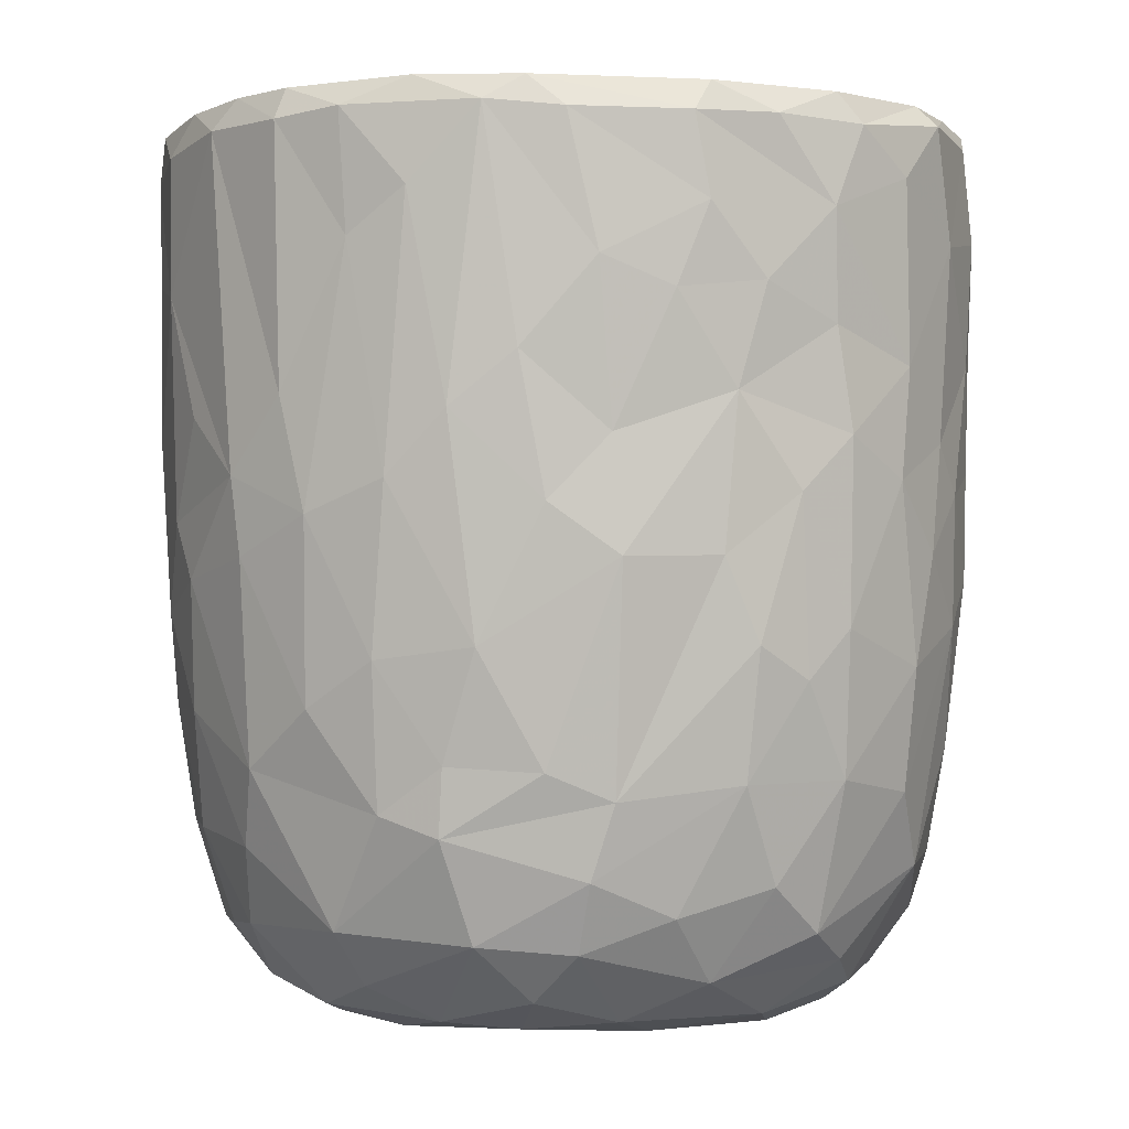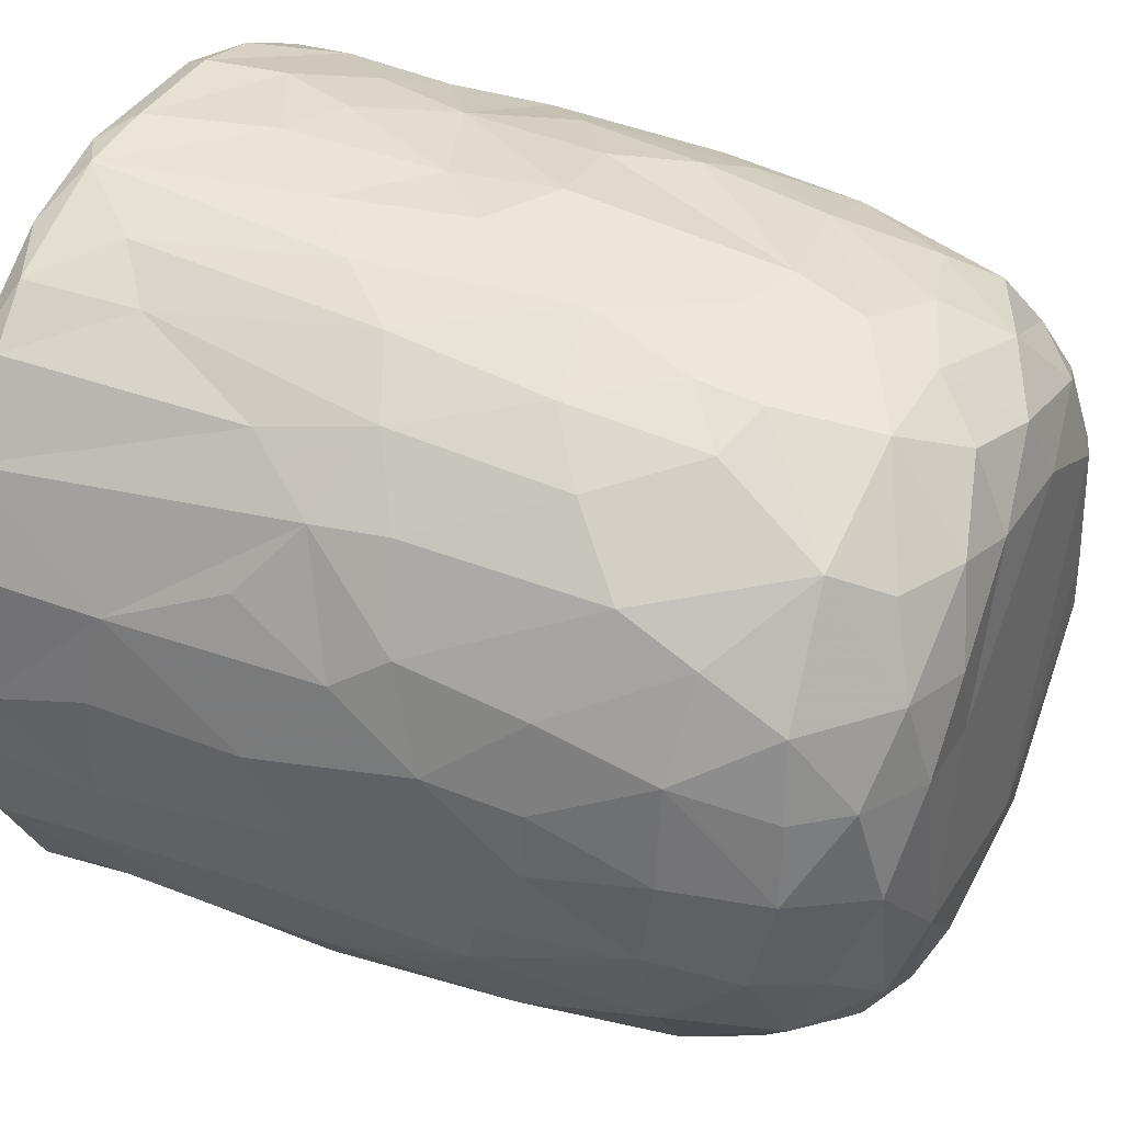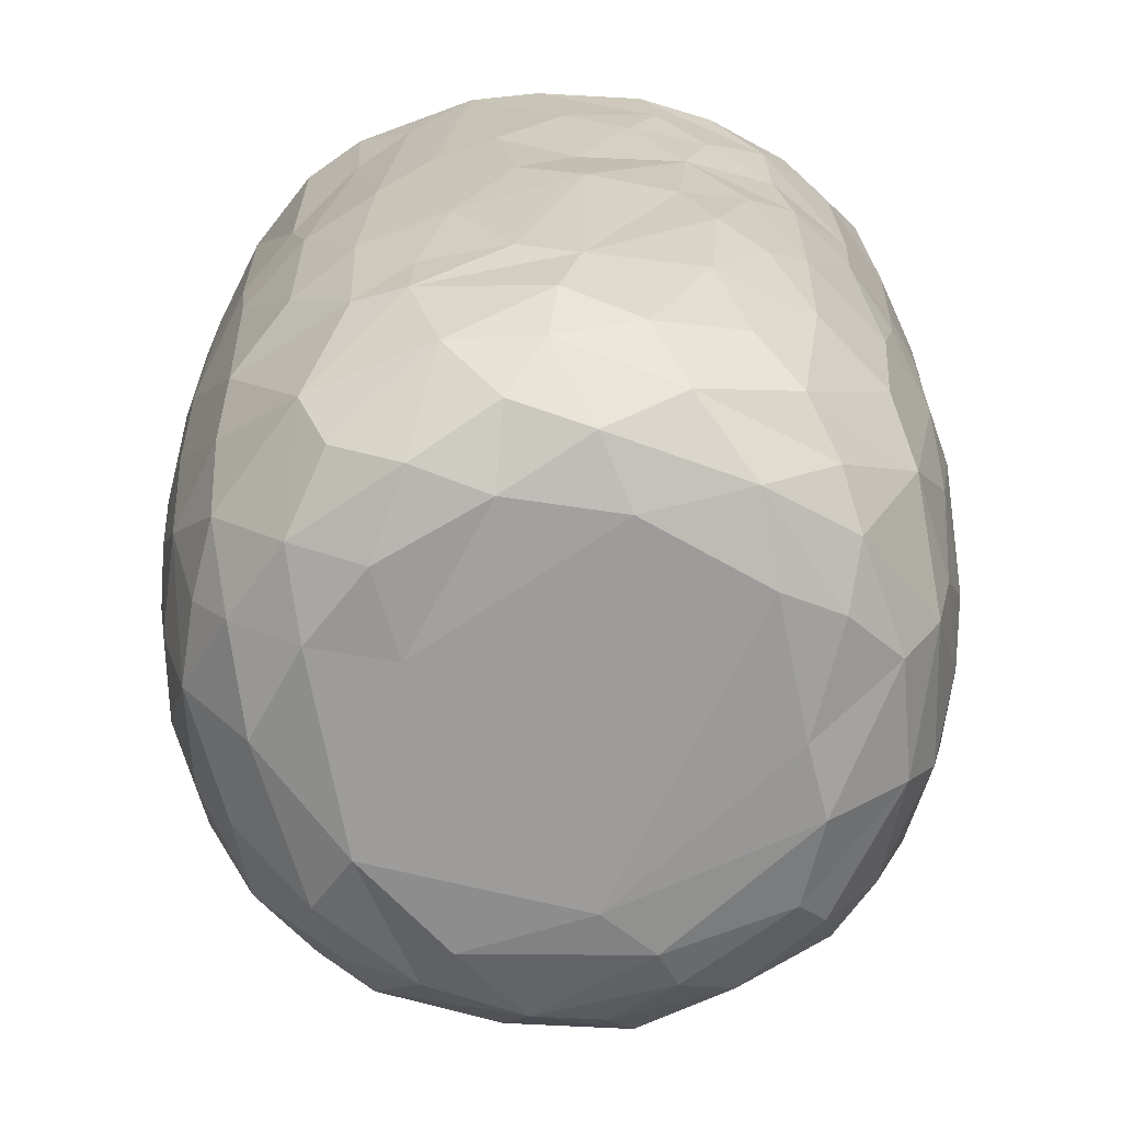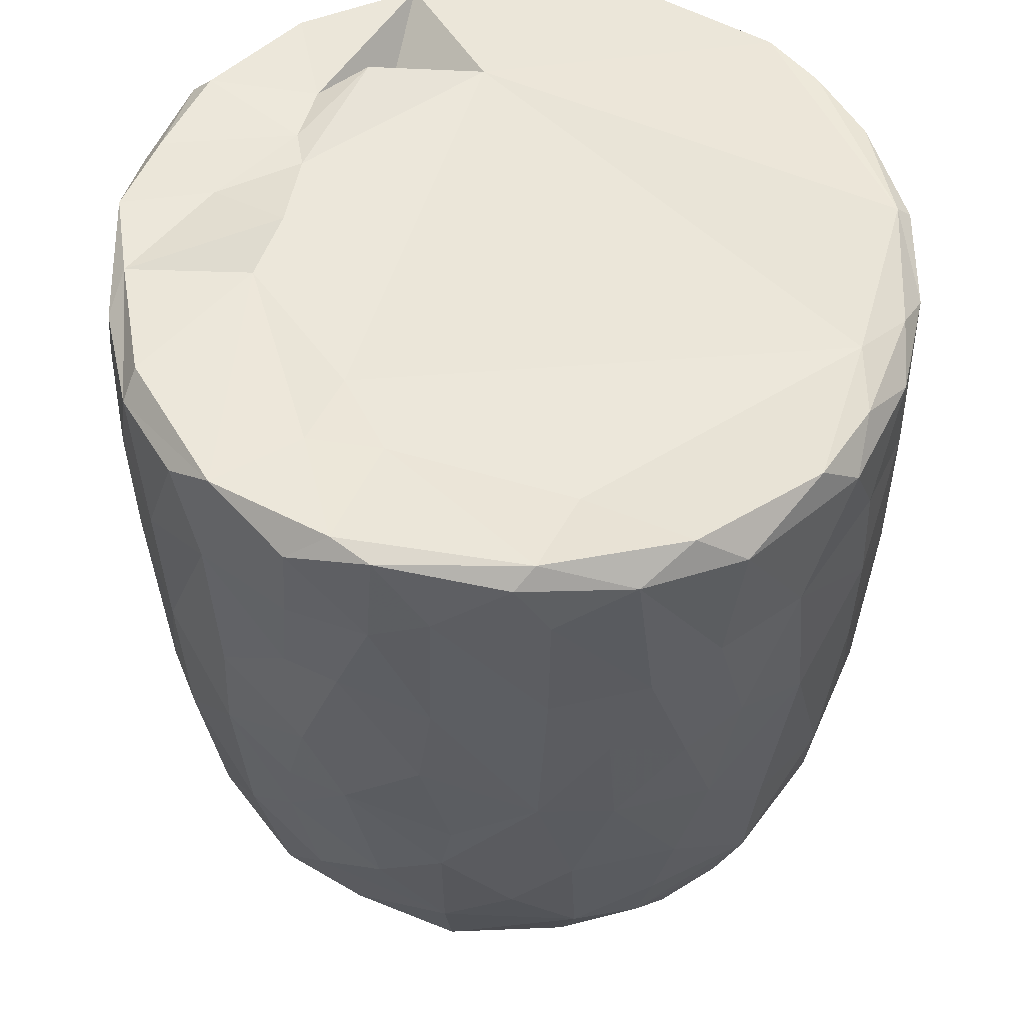
<metadata>
{"format":"obj","ext":"obj","renderer":"f3d","projection":"perspective","resolution":1024,"background":"white","views":[{"elev":0.4,"azim":-3.4,"up":"+Y"},{"elev":40.7,"azim":-65.5,"up":"+Z"},{"elev":-69.1,"azim":0.5,"up":"+Y"},{"elev":53.1,"azim":-179.5,"up":"+Y"}]}
</metadata>
<code>
v 0.1369 -0.06004 -0.9049
v 0.1633 -0.1949 -0.9053
v -0.06538 0.07841 -0.9196
v 0.2043 0.2177 -0.9073
v 0.1724 0.4605 -0.9074
v -0.08499 0.5112 -0.9138
v -0.2261 0.3129 -0.8924
v 0.165 0.8129 -0.9048
v -0.08792 0.819 -0.9146
v -0.3109 0.5312 -0.8697
v 0.299 0.7378 -0.8768
v -0.00914 0.9506 -0.9128
v -0.2683 0.9319 -0.89
v -0.004754 -0.4086 -0.8868
v 0.1646 -0.5725 -0.8417
v -0.164 -0.5787 -0.8505
v -0.1515 -0.248 -0.8949
v -0.4048 -0.2974 -0.8044
v -0.2446 0.0289 -0.8871
v 0.3867 0.02681 -0.8493
v -0.4022 0.2295 -0.8392
v 0.3778 0.515 -0.8495
v 0.283 0.9771 -0.8659
v -0.05564 0.9924 -0.8762
v -0.3615 -0.5131 -0.7895
v 0.3211 -0.3537 -0.8361
v -0.4724 -0.02036 -0.7985
v 0.4747 0.2303 -0.8169
v 0.4995 0.4962 -0.7772
v -0.4636 0.576 -0.7952
v 0.4805 0.7235 -0.8021
v -0.4966 0.9225 -0.8061
v 0.4675 0.9291 -0.8132
v -0.3834 0.9919 -0.8082
v 0.3689 0.9921 -0.8054
v -0.1326 -0.7629 -0.7789
v 0.1517 -0.7903 -0.7798
v -0.3267 -0.6869 -0.7625
v 0.4776 -0.4716 -0.7485
v 0.5346 -0.1937 -0.7417
v -0.6151 -0.2105 -0.6851
v 0.5217 -0.001357 -0.7716
v -0.5286 0.3021 -0.7745
v 0.6662 0.7417 -0.673
v 0.3909 -0.6777 -0.7351
v -0.5962 -0.5387 -0.652
v 0.6527 0.3523 -0.6794
v -0.6419 0.5967 -0.6728
v 0.6278 0.9974 -0.6686
v -0.1472 0.9572 -0.6781
v -0.297 -0.9383 -0.5828
v -0.4025 -0.816 -0.6673
v -0.07132 -0.9316 -0.6637
v 0.09699 -0.8876 -0.6996
v 0.3621 -0.8855 -0.6279
v -0.5339 -0.695 -0.6375
v 0.5813 -0.6968 -0.6078
v 0.6438 -0.3254 -0.6454
v 0.6653 0.09127 -0.6705
v -0.6724 0.2451 -0.6698
v -0.7395 0.9175 -0.587
v -0.6543 0.9963 -0.6346
v 0.4357 0.9856 -0.5434
v 0.7223 0.9412 -0.5982
v 0.2404 -0.9558 -0.578
v -0.4609 -0.8847 -0.5501
v -0.7604 -0.2359 -0.513
v 0.7933 0.2876 -0.5092
v -0.7665 0.9596 -0.2576
v 0.267 0.957 -0.5468
v 0.1971 -0.9919 -0.4876
v 0.5493 -0.8949 -0.462
v 0.7899 -0.148 -0.4749
v -0.8072 0.1823 -0.476
v -0.7939 0.7182 -0.4943
v 0.3613 0.9552 -0.3588
v -0.2232 -0.9874 -0.4841
v -0.6553 -0.7905 -0.4475
v 0.7452 -0.5783 -0.4386
v -0.8091 0.4429 -0.4809
v 0.8126 0.5937 -0.4695
v -0.7642 0.9897 -0.4635
v 0.488 -0.9584 -0.3954
v -0.5163 -0.9433 -0.3992
v 0.6676 -0.7674 -0.4405
v -0.8237 -0.08471 -0.4016
v 0.8391 0.9348 -0.4055
v -0.7714 -0.558 -0.3952
v 0.0764 -1.005 -0.3858
v -0.4233 -0.9969 -0.2636
v -0.8598 -0.1782 -0.2987
v 0.8351 -0.06764 -0.3855
v 0.8771 0.3582 -0.3067
v -0.8591 0.9293 -0.3458
v 0.811 0.9945 -0.3584
v 0.7138 -0.8687 -0.1556
v 0.833 -0.4705 -0.2621
v 0.5361 -0.9905 -0.186
v -0.6821 -0.8679 -0.2416
v -0.7708 -0.7369 -0.217
v -0.8874 0.2908 -0.2694
v 0.8821 0.6735 -0.3049
v -0.8771 0.7026 -0.3065
v 0.5779 0.984 -0.07186
v 0.7841 -0.7366 -0.1841
v -0.8438 -0.54 -0.1574
v 0.8848 -0.2707 -0.131
v 0.8873 0.04526 -0.2014
v 0.8973 0.9321 -0.1583
v 0.07369 0.988 0.5732
v -0.9117 0.9356 -0.1045
v -0.8631 0.9848 -0.2022
v 0.4932 -0.9958 -0.01312
v -0.6269 -0.9499 -0.01765
v 0.9138 0.3858 -0.1334
v -0.9154 0.6335 -0.1264
v 0.8669 0.9783 -0.05846
v -0.8794 -0.2055 -0.1835
v -0.9166 0.157 -0.05272
v 0.9159 0.7743 -0.1226
v -0.3098 -0.9902 0.1693
v -0.7768 -0.7909 0.03339
v 0.8423 -0.5875 -0.02762
v -0.8865 -0.3069 0.01381
v -0.872 0.9985 0.1214
v 0.4277 -0.9971 0.3141
v 0.896 -0.1282 0.07331
v 0.9257 0.4959 0.09329
v 0.5154 1.024 0.05682
v -0.507 -0.9846 0.2009
v 0.7792 -0.7662 0.1547
v 0.8683 -0.4325 0.08009
v 0.9126 0.2138 0.07607
v -0.9133 0.2745 0.1186
v -0.9229 0.8663 0.05265
v 0.4884 0.9828 0.2707
v 0.692 -0.895 0.127
v -0.6637 -0.8969 0.2237
v -0.8441 -0.5669 0.05254
v 0.812 -0.6359 0.1904
v -0.9127 0.63 0.1246
v -0.9048 0.9673 0.1329
v 0.9193 0.7787 0.1171
v 0.5688 -0.9596 0.2471
v -0.8729 -0.3104 0.1635
v -0.8885 -0.09697 0.1905
v 0.8986 0.9812 0.1445
v 0.6846 0.9729 0.1861
v -0.7471 -0.7808 0.2203
v -0.8112 -0.5632 0.2865
v 0.8869 -0.02519 0.2407
v 0.8304 -0.3945 0.307
v -0.8639 0.1025 0.3305
v 0.891 0.2092 0.2359
v 0.8937 0.723 0.2886
v 0.873 0.4429 0.3231
v -0.8762 0.5916 0.3313
v -0.8771 0.8941 0.3329
v 0.8197 0.9924 0.3222
v -0.8245 -0.3046 0.3616
v 0.8645 0.9275 0.3322
v 0.5054 0.9784 0.3659
v -0.3684 -0.9908 0.3712
v 0.6001 -0.8977 0.3918
v -0.7014 -0.7622 0.395
v -0.5375 -0.9354 0.4041
v 0.1475 -0.9905 0.4731
v 0.7383 -0.6409 0.4367
v 0.8293 -0.1232 0.3995
v -0.8278 -0.02021 0.4121
v 0.8296 0.1617 0.4209
v -0.8201 0.9825 0.3874
v -0.1203 -0.9774 0.51
v -0.8179 0.3249 0.4464
v 0.8063 0.696 0.4846
v 0.3943 -0.9476 0.5172
v -0.7062 -0.586 0.4986
v 0.6947 -0.4717 0.5566
v -0.7756 0.9257 0.5279
v -0.7188 0.9927 0.5478
v 0.3461 1.016 0.5573
v 0.7209 0.9915 0.5342
v -0.2942 -0.9494 0.5691
v 0.5614 -0.8321 0.5196
v 0.7148 -0.2047 0.5851
v 0.7577 0.03516 0.5426
v -0.7314 0.1997 0.5966
v 0.7796 0.2716 0.509
v 0.7662 0.9462 0.5509
v -0.6125 0.9952 0.6736
v -0.4529 -0.8708 0.5824
v -0.5169 -0.7489 0.6419
v -0.6937 -0.4147 0.5794
v 0.4667 0.9714 0.5119
v 0.07934 -0.9437 0.6327
v -0.7124 0.02951 0.6073
v 0.6717 0.1897 0.6535
v 0.6904 0.4295 0.6361
v 0.2631 -0.8557 0.6855
v 0.4936 -0.7597 0.6485
v -0.104 -0.8946 0.6833
v 0.5426 -0.4326 0.7125
v -0.636 0.9272 0.7013
v -0.6265 0.3651 0.6976
v 0.6795 0.8226 0.6546
v 0.3095 0.8492 0.61
v 0.5188 0.9879 0.7401
v -0.2307 -0.766 0.7618
v -0.5727 -0.2818 0.7117
v 0.5509 0.282 0.7583
v 0.5753 0.9211 0.7378
v 0.3934 -0.6509 0.7417
v -0.4254 -0.4958 0.7662
v -0.5746 0.118 0.743
v 0.5469 -0.1169 0.7474
v -0.01659 -0.7834 0.7754
v -0.3015 -0.5405 0.8101
v -0.4365 -0.1781 0.801
v 0.5161 0.5074 0.7726
v 0.5092 0.7464 0.7925
v -0.4883 0.6802 0.784
v -0.5035 0.9428 0.7907
v -0.3557 1.001 0.8172
v 0.2465 0.991 0.8536
v 0.1835 -0.7092 0.7829
v 0.3239 -0.4331 0.8171
v 0.4549 -0.2223 0.7923
v 0.003855 -0.6284 0.8347
v -0.2951 -0.3923 0.8231
v 0.3476 -0.1476 0.8492
v 0.438 0.1644 0.8165
v -0.4118 0.1912 0.8349
v 0.3009 0.3679 0.8599
v 0.3619 0.5902 0.8522
v -0.3679 0.7781 0.848
v 0.3856 0.9278 0.8417
v 0.05343 -0.4635 0.8592
v -0.08947 -0.4032 0.8616
v -0.2291 -0.1488 0.8709
v 0.2732 0.03484 0.8656
v -0.287 0.3308 0.8791
v 0.2417 0.7469 0.8911
v -0.2176 0.9431 0.8937
v -0.1277 0.9952 0.879
v 0.06369 0.0333 0.9084
v -0.08945 0.1434 0.9015
v 0.0441 0.2815 0.8925
v -0.1455 0.4478 0.9025
v 0.1725 0.571 0.8969
v 0.2088 0.9249 0.897
v -0.04959 0.9275 0.9128
v 0.01607 0.6357 0.9157
f 1 2 3
f 1 3 4
f 3 5 4
f 3 6 5
f 7 6 3
f 6 8 5
f 9 6 10
f 6 9 8
f 11 5 8
f 8 9 12
f 9 13 12
f 14 2 15
f 16 17 14
f 14 17 2
f 17 18 19
f 19 3 17
f 17 3 2
f 2 1 20
f 20 1 4
f 19 21 7
f 7 3 19
f 5 22 4
f 10 6 7
f 11 22 5
f 10 13 9
f 8 12 23
f 8 23 11
f 24 12 13
f 12 24 23
f 16 14 15
f 25 18 16
f 15 2 26
f 18 17 16
f 2 20 26
f 27 19 18
f 27 21 19
f 20 4 28
f 4 22 28
f 21 10 7
f 29 28 22
f 30 10 21
f 31 22 11
f 30 13 10
f 32 13 30
f 11 33 31
f 23 33 11
f 34 13 32
f 34 24 13
f 35 33 23
f 24 35 23
f 36 16 37
f 16 15 37
f 38 16 36
f 38 25 16
f 39 26 40
f 27 18 41
f 26 20 40
f 20 42 40
f 20 28 42
f 27 43 21
f 30 21 43
f 31 29 22
f 29 31 44
f 37 15 45
f 25 38 46
f 39 45 15
f 26 39 15
f 29 47 28
f 30 43 48
f 47 29 44
f 48 32 30
f 31 33 44
f 44 33 49
f 49 33 35
f 34 50 24
f 51 52 53
f 52 36 53
f 53 36 37
f 53 37 54
f 52 38 36
f 37 45 55
f 46 38 56
f 57 45 39
f 18 25 46
f 58 39 40
f 42 28 59
f 60 43 27
f 59 28 47
f 61 32 48
f 32 62 34
f 63 49 35
f 37 55 54
f 57 55 45
f 52 56 38
f 39 58 57
f 18 46 41
f 59 40 42
f 41 60 27
f 48 43 60
f 64 44 49
f 62 32 61
f 62 50 34
f 54 65 53
f 55 65 54
f 66 56 52
f 40 59 58
f 41 67 60
f 59 47 68
f 68 47 44
f 62 69 50
f 50 70 24
f 70 35 24
f 35 70 63
f 65 71 53
f 66 52 51
f 57 72 55
f 41 46 67
f 73 58 59
f 60 67 74
f 75 61 48
f 76 70 50
f 77 51 53
f 78 56 66
f 46 56 78
f 58 79 57
f 58 73 79
f 73 59 68
f 48 80 75
f 44 81 68
f 44 64 81
f 62 61 82
f 82 69 62
f 50 69 76
f 77 53 71
f 55 83 65
f 72 83 55
f 66 84 78
f 85 72 57
f 86 74 67
f 80 48 60
f 80 60 74
f 64 87 81
f 49 87 64
f 84 66 51
f 78 88 46
f 88 67 46
f 89 77 71
f 51 90 84
f 90 51 77
f 83 71 65
f 79 85 57
f 91 86 67
f 73 68 92
f 68 81 93
f 94 61 75
f 61 94 82
f 70 76 63
f 87 49 95
f 96 72 85
f 73 97 79
f 68 93 92
f 98 89 71
f 78 84 99
f 78 100 88
f 91 67 88
f 92 97 73
f 91 74 86
f 80 74 101
f 102 93 81
f 80 103 75
f 87 102 81
f 76 104 63
f 83 98 71
f 96 83 72
f 96 85 105
f 85 79 105
f 79 97 105
f 106 91 88
f 92 107 97
f 91 101 74
f 93 108 92
f 80 101 103
f 103 94 75
f 87 109 102
f 110 76 69
f 63 104 49
f 98 83 96
f 99 100 78
f 106 88 100
f 92 108 107
f 111 94 103
f 82 94 112
f 89 90 77
f 113 89 98
f 99 84 114
f 102 115 93
f 103 101 116
f 95 117 87
f 117 109 87
f 112 69 82
f 91 106 118
f 119 91 118
f 119 101 91
f 115 108 93
f 109 120 102
f 111 112 94
f 49 104 95
f 104 117 95
f 114 84 90
f 116 101 119
f 115 102 120
f 103 116 111
f 89 121 90
f 99 122 100
f 97 123 105
f 97 107 123
f 118 106 124
f 111 125 112
f 126 121 89
f 113 126 89
f 122 99 114
f 122 106 100
f 108 127 107
f 124 119 118
f 120 128 115
f 125 69 112
f 129 117 104
f 90 130 114
f 131 96 105
f 107 132 123
f 115 127 108
f 115 133 127
f 134 116 119
f 135 111 116
f 110 136 76
f 136 104 76
f 121 130 90
f 113 98 137
f 96 137 98
f 122 114 138
f 105 123 131
f 106 122 139
f 139 124 106
f 132 140 123
f 141 116 134
f 141 135 116
f 142 111 135
f 109 143 120
f 111 142 125
f 136 129 104
f 144 113 137
f 96 131 137
f 140 131 123
f 145 124 139
f 107 127 132
f 128 133 115
f 138 114 130
f 146 124 145
f 124 146 119
f 134 119 146
f 120 143 128
f 109 147 143
f 109 117 147
f 148 117 129
f 138 149 122
f 122 150 139
f 127 151 132
f 133 151 127
f 148 147 117
f 126 113 144
f 150 122 149
f 145 139 150
f 132 152 140
f 152 132 151
f 153 134 146
f 133 154 151
f 147 155 143
f 136 148 129
f 154 128 156
f 133 128 154
f 157 141 134
f 156 128 155
f 155 128 143
f 157 135 141
f 158 142 135
f 148 159 147
f 160 145 150
f 157 134 153
f 158 135 157
f 147 161 155
f 136 162 148
f 163 130 121
f 164 144 137
f 138 165 149
f 164 137 131
f 165 150 149
f 160 146 145
f 159 161 147
f 125 110 69
f 162 159 148
f 163 166 130
f 167 121 126
f 138 130 166
f 168 164 131
f 168 131 140
f 151 169 152
f 170 146 160
f 153 146 170
f 154 156 171
f 172 142 158
f 142 172 125
f 173 163 121
f 152 168 140
f 154 171 151
f 174 157 153
f 175 156 155
f 175 155 161
f 176 167 126
f 176 126 144
f 164 176 144
f 165 138 166
f 177 150 165
f 169 168 152
f 169 178 168
f 151 171 169
f 179 158 157
f 172 180 125
f 181 136 110
f 162 182 159
f 167 173 121
f 183 166 163
f 164 168 184
f 177 160 150
f 178 169 185
f 186 169 171
f 153 170 187
f 153 187 174
f 156 188 171
f 175 188 156
f 161 189 175
f 189 159 182
f 189 161 159
f 180 190 125
f 181 162 136
f 163 173 183
f 166 183 191
f 184 176 164
f 166 192 165
f 191 192 166
f 193 160 177
f 185 169 186
f 171 188 186
f 179 172 158
f 172 179 180
f 190 110 125
f 194 182 162
f 181 194 162
f 195 167 176
f 177 165 192
f 193 170 160
f 170 196 187
f 197 186 188
f 198 188 175
f 179 157 187
f 187 157 174
f 195 173 167
f 199 195 176
f 168 200 184
f 193 177 192
f 200 168 178
f 196 170 193
f 173 201 183
f 184 199 176
f 178 185 202
f 186 197 185
f 188 198 197
f 203 179 204
f 189 205 175
f 203 180 179
f 110 206 181
f 181 206 194
f 194 207 182
f 201 173 195
f 183 208 191
f 208 183 201
f 184 200 199
f 202 200 178
f 196 193 209
f 197 198 210
f 179 187 204
f 198 175 205
f 203 190 180
f 189 182 211
f 208 192 191
f 199 200 212
f 200 202 212
f 192 213 193
f 193 213 209
f 214 196 209
f 185 197 215
f 187 196 214
f 189 211 205
f 182 207 211
f 195 216 201
f 195 199 216
f 217 213 192
f 209 213 218
f 185 215 202
f 209 218 214
f 197 210 215
f 214 204 187
f 219 198 220
f 205 220 198
f 203 204 221
f 211 220 205
f 190 203 222
f 190 223 110
f 224 194 206
f 201 216 208
f 225 216 199
f 217 192 208
f 212 225 199
f 225 212 226
f 202 226 212
f 226 202 227
f 215 227 202
f 214 221 204
f 198 219 210
f 222 203 221
f 223 190 222
f 224 207 194
f 228 208 216
f 225 228 216
f 217 208 228
f 213 217 229
f 213 229 218
f 230 227 231
f 215 231 227
f 232 214 218
f 210 231 215
f 221 214 232
f 210 219 233
f 220 234 219
f 221 235 222
f 236 220 211
f 207 224 236
f 207 236 211
f 110 224 206
f 225 226 228
f 237 228 226
f 237 217 228
f 238 229 217
f 238 217 237
f 230 237 226
f 229 238 239
f 227 230 226
f 229 239 218
f 240 230 231
f 232 218 239
f 210 233 231
f 235 232 241
f 235 221 232
f 219 234 233
f 220 242 234
f 235 243 222
f 243 223 222
f 243 244 223
f 223 244 110
f 244 224 110
f 245 238 237
f 239 238 245
f 240 245 237
f 240 237 230
f 246 239 245
f 241 232 239
f 241 239 246
f 233 247 245
f 233 245 240
f 231 233 240
f 248 241 246
f 248 243 241
f 234 249 233
f 243 235 241
f 242 249 234
f 250 242 220
f 220 236 250
f 224 250 236
f 244 243 251
f 244 251 250
f 224 244 250
f 247 246 245
f 248 246 247
f 252 248 247
f 252 247 249
f 233 249 247
f 243 248 252
f 251 243 252
f 252 249 242
f 251 252 242
f 250 251 242

</code>
